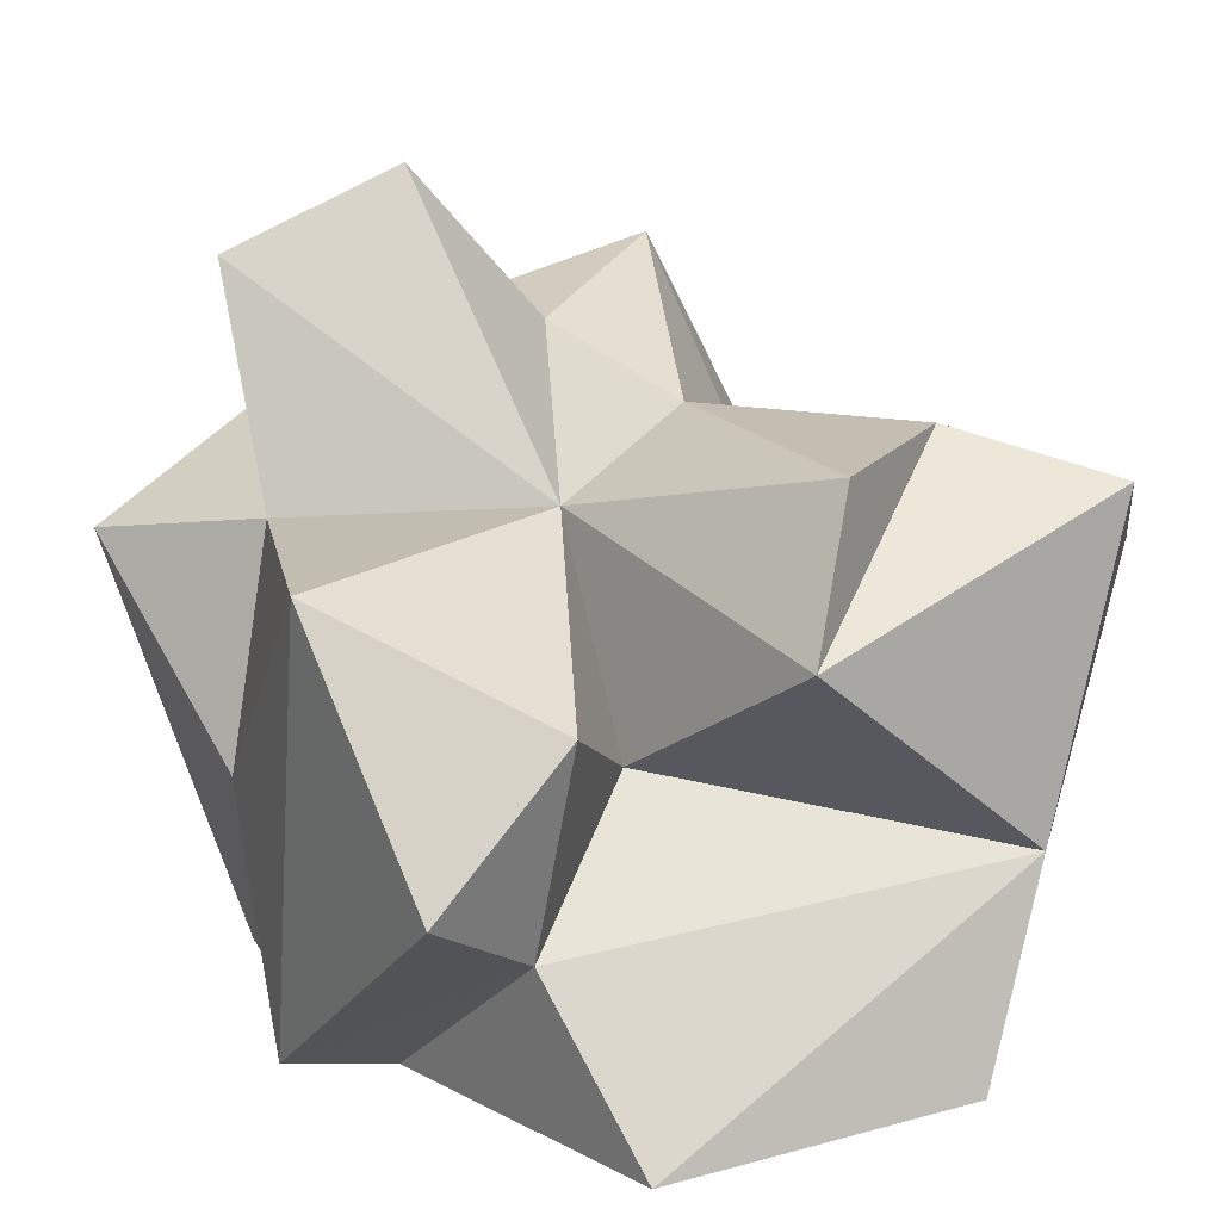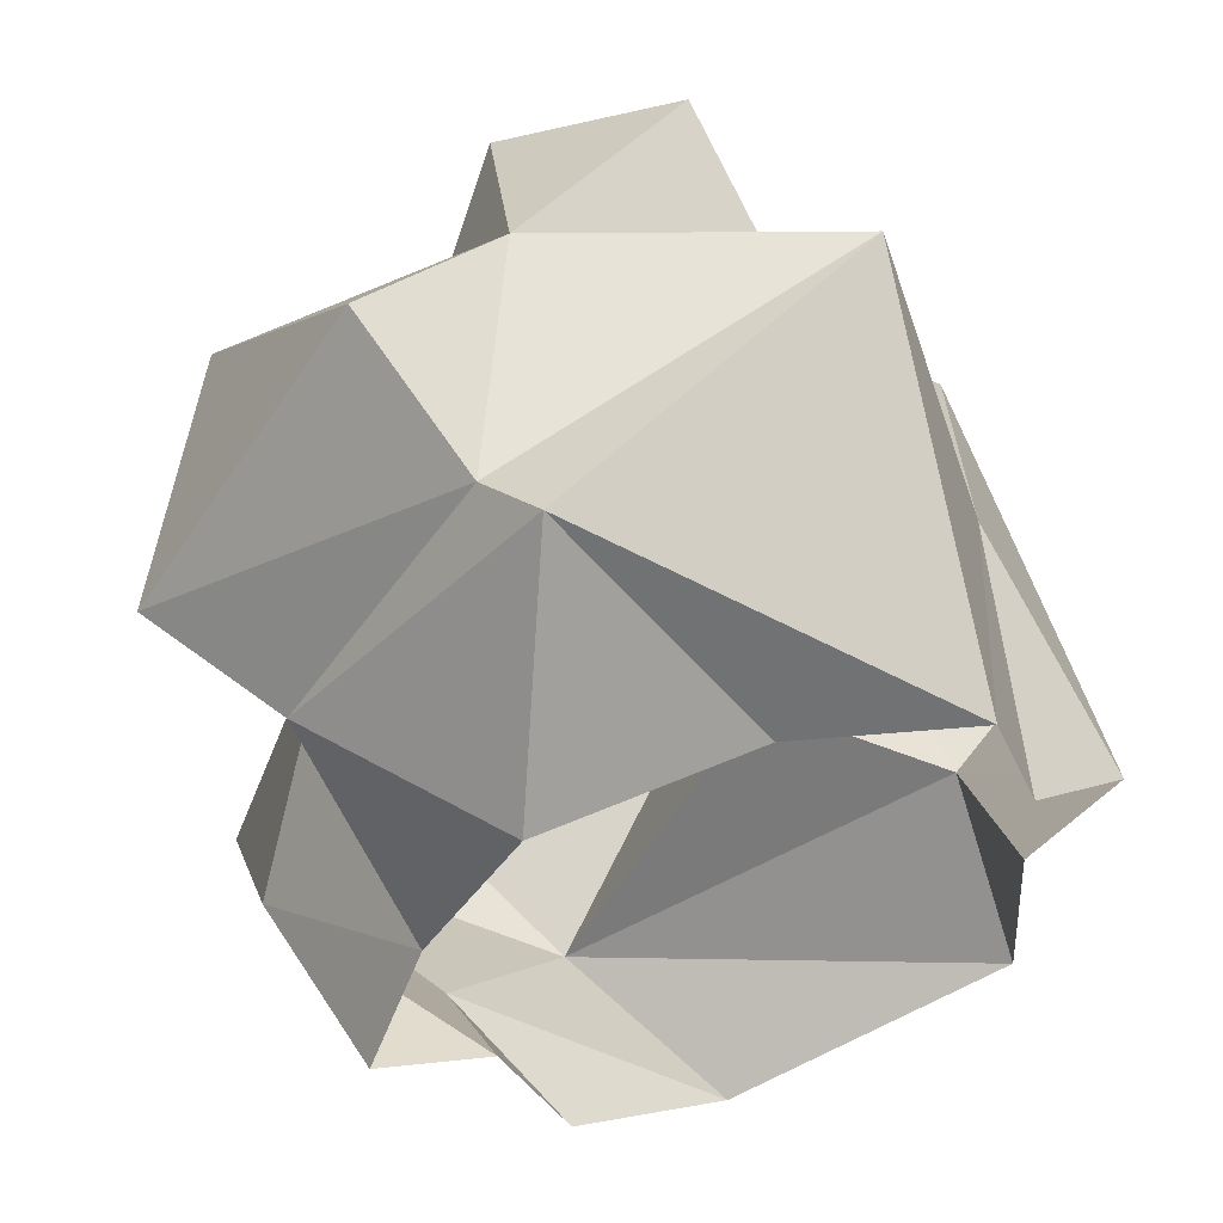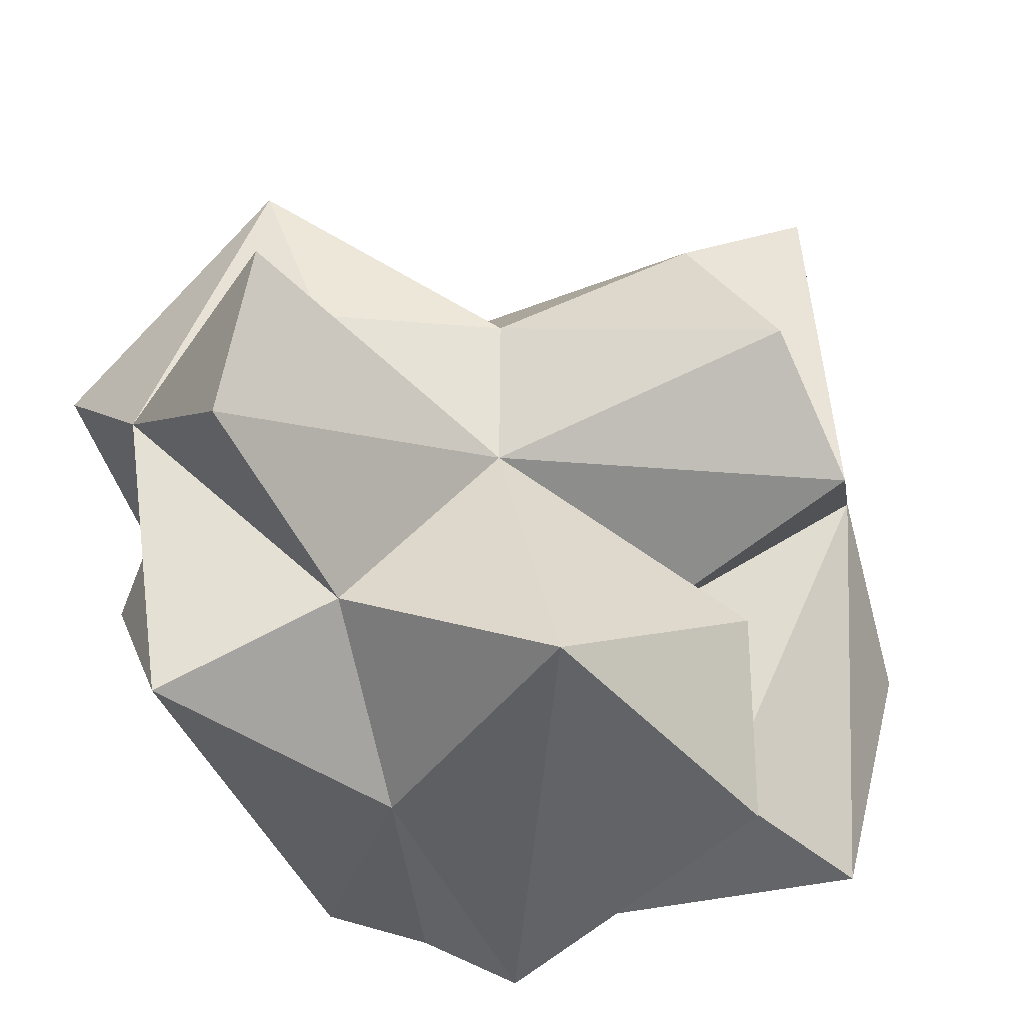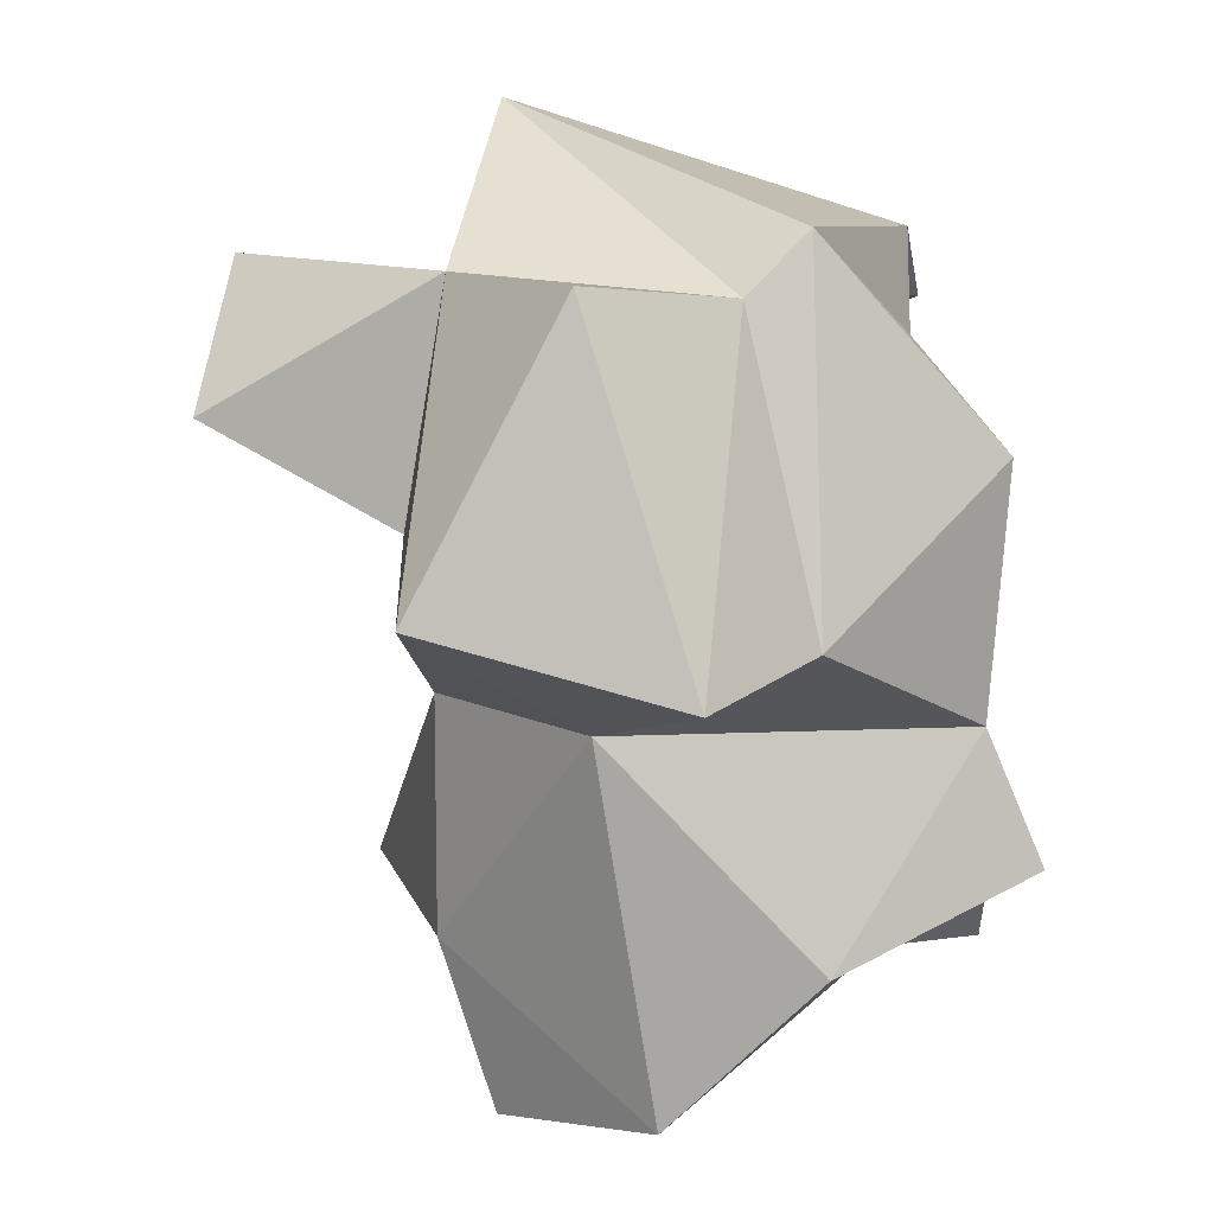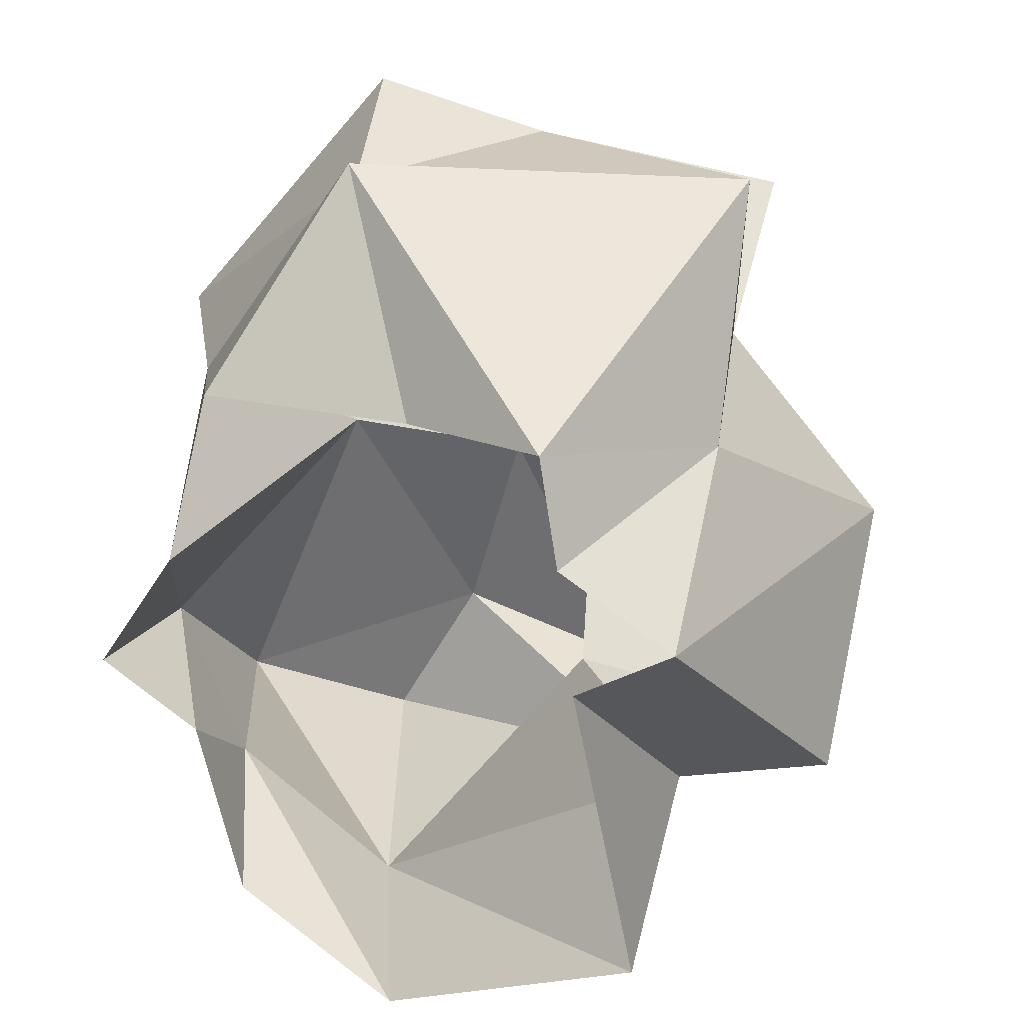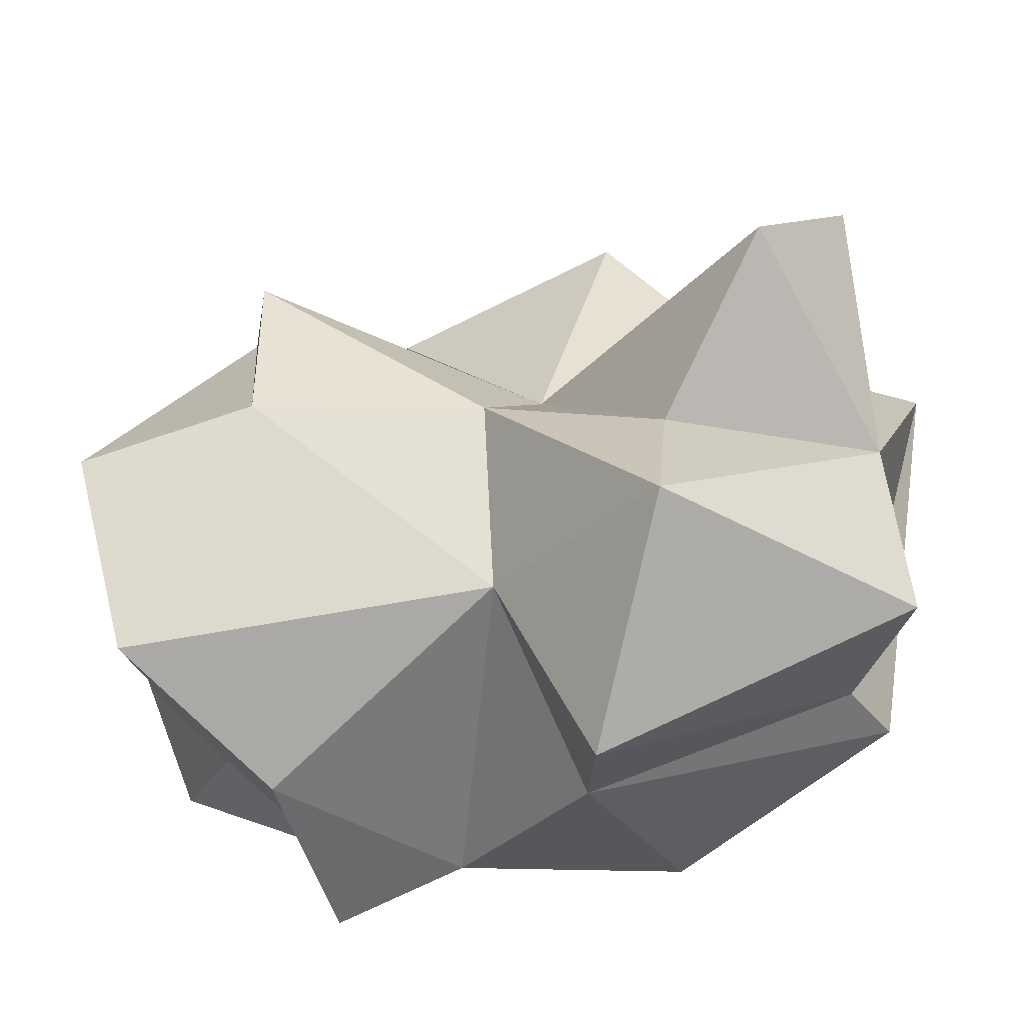
<metadata>
{"format":"obj","ext":"obj","renderer":"f3d","projection":"perspective","resolution":1024,"background":"white","views":[{"elev":26.7,"azim":129.4,"up":"+Y"},{"elev":57.7,"azim":-15.4,"up":"+Z"},{"elev":40.3,"azim":78.0,"up":"+Y"},{"elev":33.9,"azim":-100.8,"up":"+Z"},{"elev":25.3,"azim":30.6,"up":"+Z"},{"elev":30.5,"azim":-77.5,"up":"+Y"}]}
</metadata>
<code>
o Cube
v 2.339 -0.9439 1.311
v 1.784 3.953 2.001
v -2.124 -0.5244 2.042
v 1.973 -0.6664 2.326
v -4.81 2.895 1.528
v -4.301 1.555 -1.959
v -1.819 -0.7169 -3.833
v -1.321 1.479 -4.626
v -2.516 3.553 4.377
v -2.486 -0.5572 -2.058
v -3.62 5.274 1.88
v -1.409 4.707 -0.3579
v 0.1695 -0.2041 2.094
v 1.217 6.109 3.055
v -1.717 4.961 1.615
v -3.01 4.45 -4.281
v -4.401 3.151 -3.48
v 2.708 1.74 1.677
v -2.974 3.498 0.09321
v 2.674 1.158 -1.969
v -3.741 1.619 1.258
v -1.835 1.945 3.744
v 3.967 2.13 -1.927
v 3.411 4.387 0.0529
v -2.179 4.863 -2.669
v 0.01537 4.045 -0.04255
v 2.353 3.349 -2.202
v -0.1149 5.176 -3.16
v 2.164 3.406 3.987
v -2.736 0.6475 -3.006
v -3.025 -0.1671 -0.2609
v 2.458 -0.8188 -0.08478
v 3.429 -0.5566 0.5056
v -3.699 -0.6198 -1.483
v -1.44 1.243 4.169
v 0.9017 2.203 -1.516
v 0.9811 3.887 -3.654
v -0.9229 4.404 3.782
v -0.574 6.689 2.35
v -0.072 -0.4185 -4.932
v 2.929 -0.3361 -3.492
f 38 9 22
f 40 30 8
f 12 28 25
f 26 15 39
f 17 30 6
f 27 24 23
f 21 19 31
f 11 19 5
f 5 19 21
f 19 25 17
f 26 2 24
f 35 4 29
f 8 16 37
f 30 7 10
f 35 21 3
f 15 11 38
f 39 14 26
f 27 20 36
f 12 11 15
f 24 2 18
f 38 29 2
f 16 17 25
f 27 36 26
f 17 16 8
f 37 25 28
f 8 37 36
f 20 8 36
f 25 19 12
f 14 38 2
f 17 6 19
f 8 20 41
f 17 8 30
f 31 6 34
f 3 21 31
f 35 22 21
f 33 20 23
f 1 18 4
f 19 6 31
f 29 22 35
f 40 7 30
f 15 26 12
f 12 26 28
f 11 5 9
f 38 11 9
f 14 2 26
f 15 38 39
f 18 33 24
f 10 34 6
f 38 14 39
f 35 13 4
f 10 6 30
f 29 18 2
f 18 1 33
f 25 37 16
f 18 29 4
f 28 26 37
f 5 22 9
f 20 32 41
f 24 27 26
f 27 23 20
f 5 21 22
f 8 41 40
f 37 26 36
f 33 32 20
f 24 33 23
f 3 13 35
f 29 38 22
f 19 11 12

</code>
